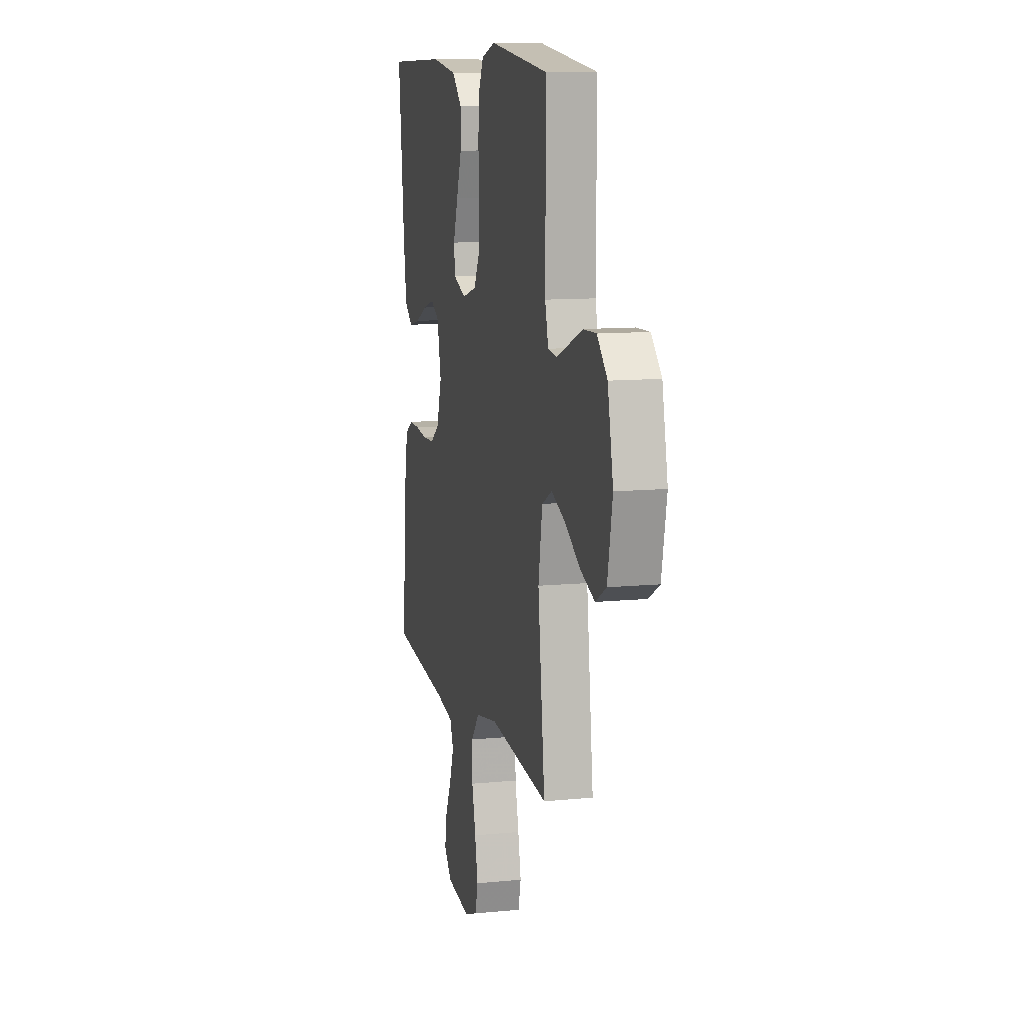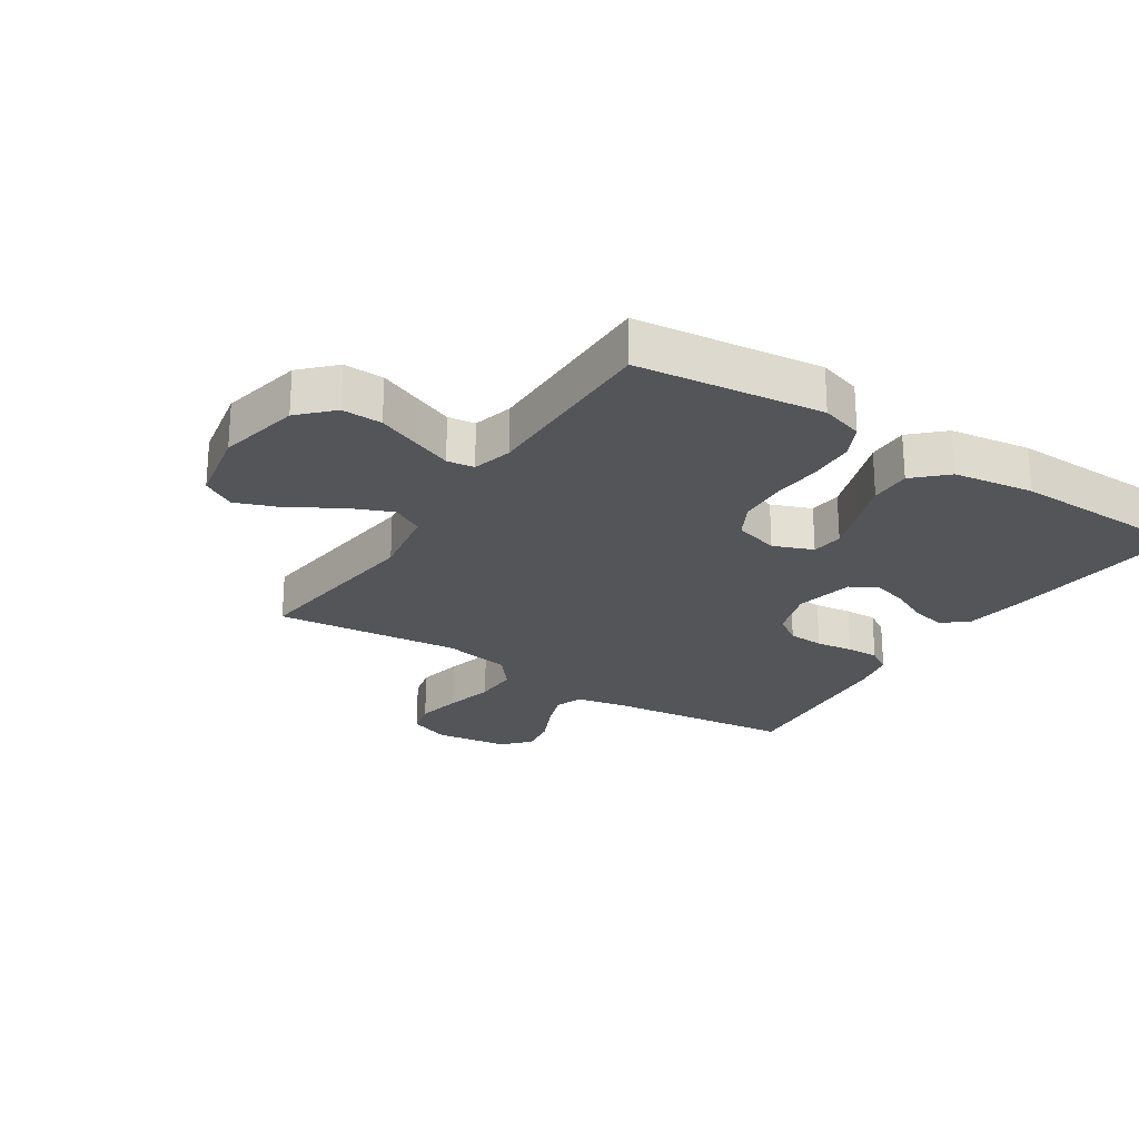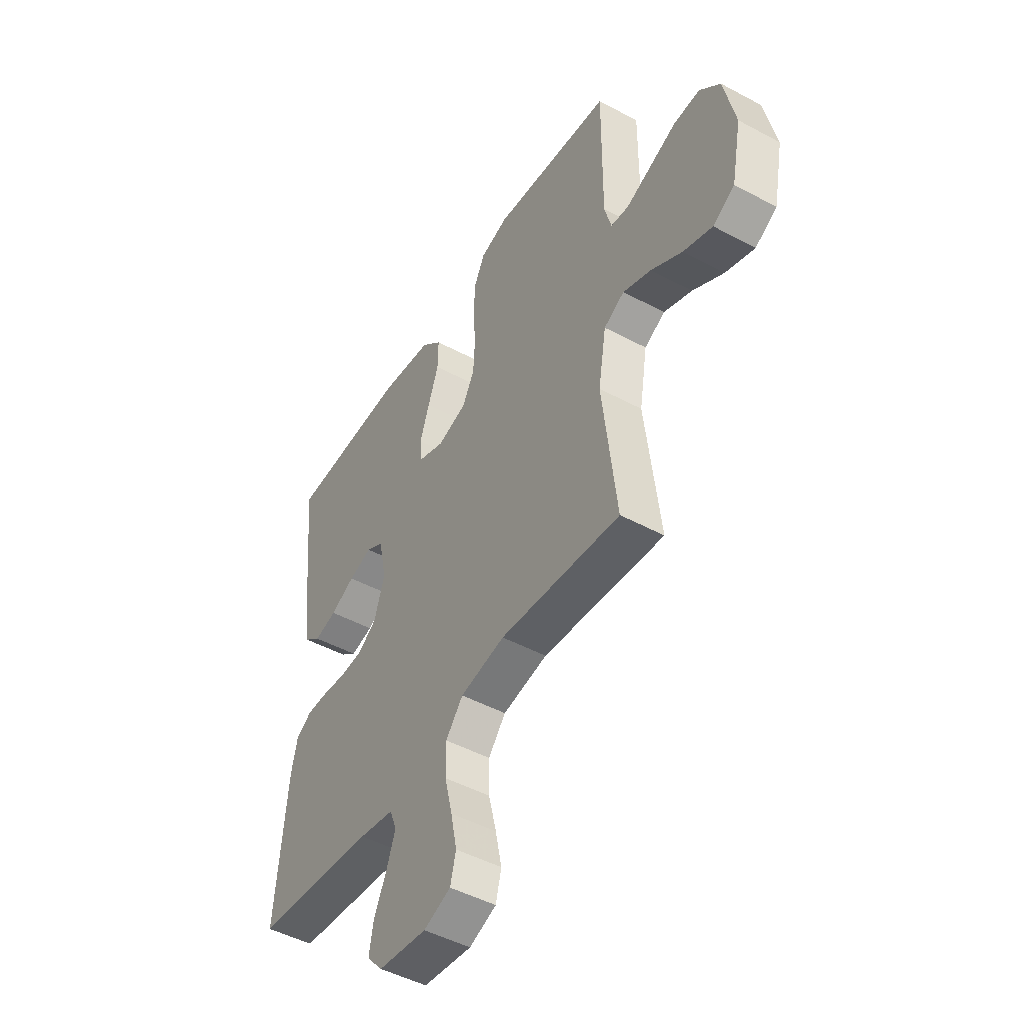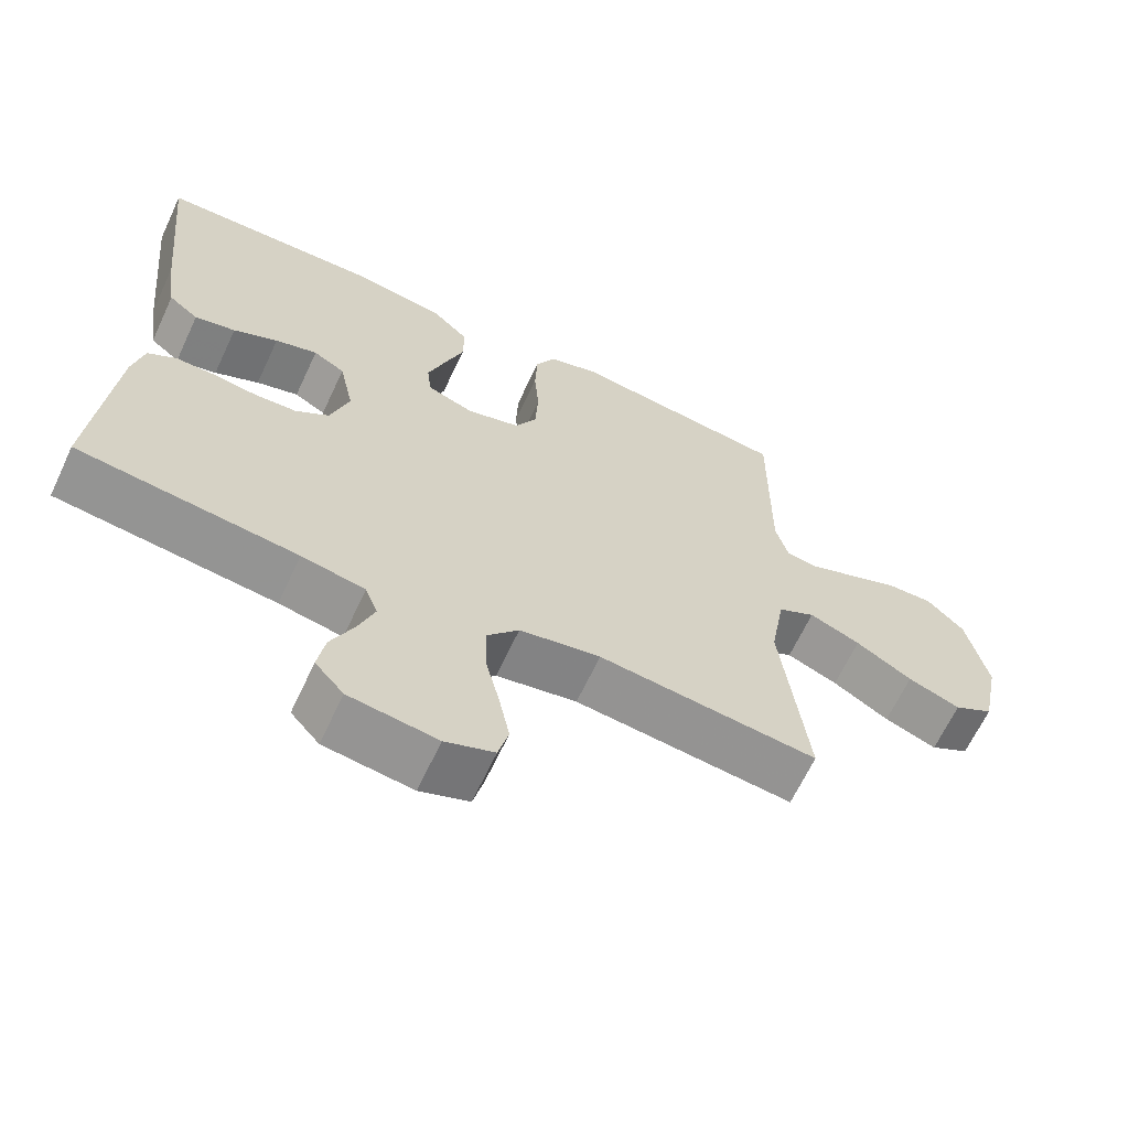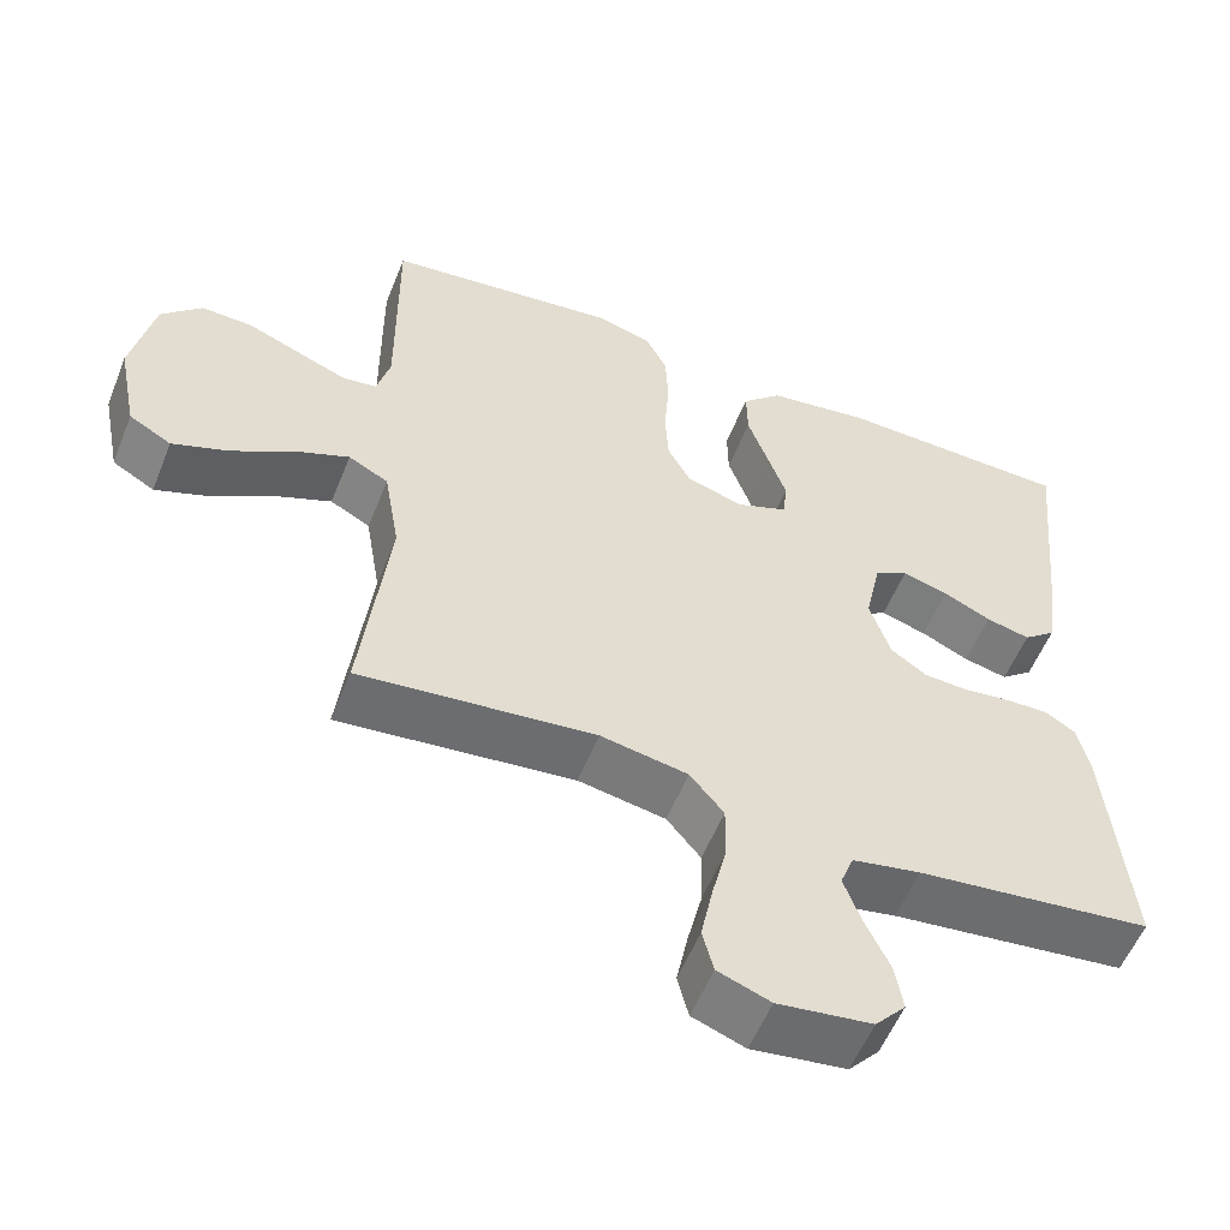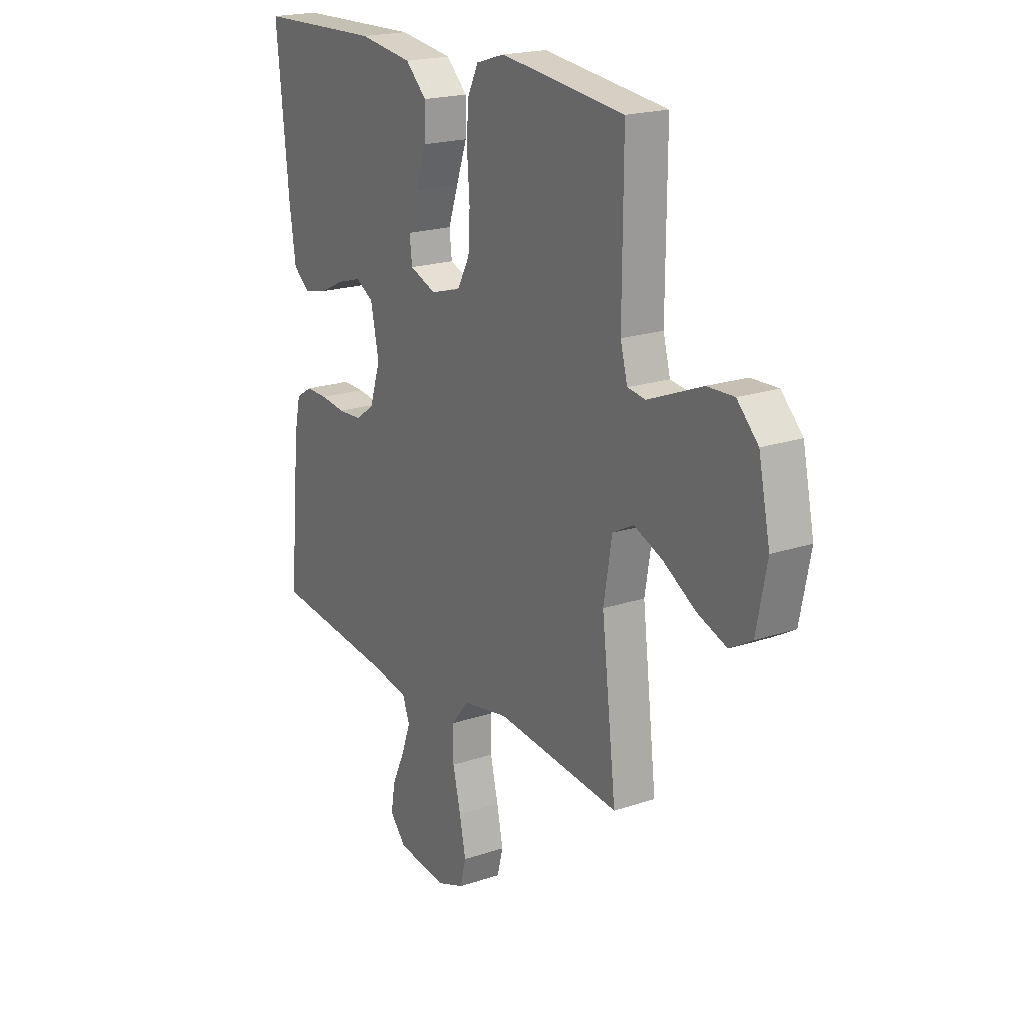
<metadata>
{"format":"obj","ext":"obj","renderer":"f3d","projection":"perspective","resolution":1024,"background":"white","views":[{"elev":11.1,"azim":-103.7,"up":"+Z"},{"elev":-24.1,"azim":-33.0,"up":"+Y"},{"elev":-48.2,"azim":-121.0,"up":"+Z"},{"elev":-65.2,"azim":154.9,"up":"+Z"},{"elev":-55.9,"azim":-21.7,"up":"+Z"},{"elev":19.8,"azim":-121.9,"up":"+Z"}]}
</metadata>
<code>
v -0.5 0.07 -0.5
v -0.465 0.07 -0.2
v -0.485 0.07 -0.081
v -0.536 0.07 -0.054
v -0.606 0.07 -0.083
v -0.683 0.07 -0.13
v -0.755 0.07 -0.157
v -0.809 0.07 -0.126
v -0.834 0.07 0
v -0.806 0.07 0.133
v -0.755 0.07 0.185
v -0.69 0.07 0.183
v -0.621 0.07 0.155
v -0.559 0.07 0.13
v -0.515 0.07 0.136
v -0.498 0.07 0.2
v -0.5 0.07 0.5
v -0.2 0.07 0.536
v -0.131 0.07 0.515
v -0.104 0.07 0.46
v -0.101 0.07 0.385
v -0.107 0.07 0.304
v -0.103 0.07 0.229
v -0.073 0.07 0.173
v 0 0.07 0.152
v 0.064 0.07 0.177
v 0.07 0.07 0.229
v 0.046 0.07 0.299
v 0.02 0.07 0.373
v 0.019 0.07 0.44
v 0.07 0.07 0.489
v 0.2 0.07 0.508
v 0.5 0.07 0.5
v 0.47 0.07 0.2
v 0.455 0.07 0.094
v 0.414 0.07 0.061
v 0.358 0.07 0.074
v 0.297 0.07 0.103
v 0.239 0.07 0.12
v 0.196 0.07 0.095
v 0.176 0.07 0
v 0.202 0.07 -0.081
v 0.248 0.07 -0.113
v 0.306 0.07 -0.116
v 0.366 0.07 -0.108
v 0.419 0.07 -0.107
v 0.458 0.07 -0.131
v 0.473 0.07 -0.2
v 0.5 0.07 -0.5
v 0.2 0.07 -0.535
v 0.113 0.07 -0.552
v 0.096 0.07 -0.597
v 0.118 0.07 -0.658
v 0.149 0.07 -0.725
v 0.159 0.07 -0.785
v 0.12 0.07 -0.829
v 0 0.07 -0.845
v -0.067 0.07 -0.82
v -0.081 0.07 -0.765
v -0.066 0.07 -0.691
v -0.047 0.07 -0.612
v -0.046 0.07 -0.54
v -0.089 0.07 -0.488
v -0.2 0.07 -0.468
v -0.5 0 -0.5
v -0.465 0 -0.2
v -0.485 0 -0.081
v -0.536 0 -0.054
v -0.606 0 -0.083
v -0.683 0 -0.13
v -0.755 0 -0.157
v -0.809 0 -0.126
v -0.834 0 0
v -0.806 0 0.133
v -0.755 0 0.185
v -0.69 0 0.183
v -0.621 0 0.155
v -0.559 0 0.13
v -0.515 0 0.136
v -0.498 0 0.2
v -0.5 0 0.5
v -0.2 0 0.536
v -0.131 0 0.515
v -0.104 0 0.46
v -0.101 0 0.385
v -0.107 0 0.304
v -0.103 0 0.229
v -0.073 0 0.173
v 0 0 0.152
v 0.064 0 0.177
v 0.07 0 0.229
v 0.046 0 0.299
v 0.02 0 0.373
v 0.019 0 0.44
v 0.07 0 0.489
v 0.2 0 0.508
v 0.5 0 0.5
v 0.47 0 0.2
v 0.455 0 0.094
v 0.414 0 0.061
v 0.358 0 0.074
v 0.297 0 0.103
v 0.239 0 0.12
v 0.196 0 0.095
v 0.176 0 0
v 0.202 0 -0.081
v 0.248 0 -0.113
v 0.306 0 -0.116
v 0.366 0 -0.108
v 0.419 0 -0.107
v 0.458 0 -0.131
v 0.473 0 -0.2
v 0.5 0 -0.5
v 0.2 0 -0.535
v 0.113 0 -0.552
v 0.096 0 -0.597
v 0.118 0 -0.658
v 0.149 0 -0.725
v 0.159 0 -0.785
v 0.12 0 -0.829
v 0 0 -0.845
v -0.067 0 -0.82
v -0.081 0 -0.765
v -0.066 0 -0.691
v -0.047 0 -0.612
v -0.046 0 -0.54
v -0.089 0 -0.488
v -0.2 0 -0.468
f 58 59 60 61
f 56 57 58 61
f 56 61 62
f 53 54 55 56
f 52 53 56 62
f 51 52 62 63
f 47 48 49 50
f 47 50 51 63
f 44 45 46 47
f 43 44 47 63
f 35 36 37 38
f 35 38 39
f 34 35 39
f 33 34 39
f 32 33 39 40
f 28 29 30 31
f 27 28 31 32
f 26 27 32 40
f 19 20 21 22
f 19 22 23
f 16 17 18 19
f 15 16 19 23
f 10 11 12 13
f 10 13 14
f 9 10 14
f 8 9 14 15
f 5 6 7 8
f 4 5 8 15
f 64 1 2
f 64 2 3
f 42 43 63 64
f 41 42 64 3
f 25 26 40 41
f 24 25 41 3
f 15 23 24
f 3 4 15 24
f 125 124 123 122
f 125 122 121 120
f 126 125 120
f 120 119 118 117
f 126 120 117 116
f 127 126 116 115
f 114 113 112 111
f 127 115 114 111
f 111 110 109 108
f 127 111 108 107
f 102 101 100 99
f 103 102 99
f 103 99 98
f 103 98 97
f 104 103 97 96
f 95 94 93 92
f 96 95 92 91
f 104 96 91 90
f 86 85 84 83
f 87 86 83
f 83 82 81 80
f 87 83 80 79
f 77 76 75 74
f 78 77 74
f 78 74 73
f 79 78 73 72
f 72 71 70 69
f 79 72 69 68
f 66 65 128
f 67 66 128
f 128 127 107 106
f 67 128 106 105
f 105 104 90 89
f 67 105 89 88
f 88 87 79
f 88 79 68 67
f 1 65 66 2
f 2 66 67 3
f 3 67 68 4
f 4 68 69 5
f 5 69 70 6
f 6 70 71 7
f 7 71 72 8
f 8 72 73 9
f 9 73 74 10
f 10 74 75 11
f 11 75 76 12
f 12 76 77 13
f 13 77 78 14
f 14 78 79 15
f 15 79 80 16
f 16 80 81 17
f 17 81 82 18
f 18 82 83 19
f 19 83 84 20
f 20 84 85 21
f 21 85 86 22
f 22 86 87 23
f 23 87 88 24
f 24 88 89 25
f 25 89 90 26
f 26 90 91 27
f 27 91 92 28
f 28 92 93 29
f 29 93 94 30
f 30 94 95 31
f 31 95 96 32
f 32 96 97 33
f 33 97 98 34
f 34 98 99 35
f 35 99 100 36
f 36 100 101 37
f 37 101 102 38
f 38 102 103 39
f 39 103 104 40
f 40 104 105 41
f 41 105 106 42
f 42 106 107 43
f 43 107 108 44
f 44 108 109 45
f 45 109 110 46
f 46 110 111 47
f 47 111 112 48
f 48 112 113 49
f 49 113 114 50
f 50 114 115 51
f 51 115 116 52
f 52 116 117 53
f 53 117 118 54
f 54 118 119 55
f 55 119 120 56
f 56 120 121 57
f 57 121 122 58
f 58 122 123 59
f 59 123 124 60
f 60 124 125 61
f 61 125 126 62
f 62 126 127 63
f 63 127 128 64
f 64 128 65 1

</code>
